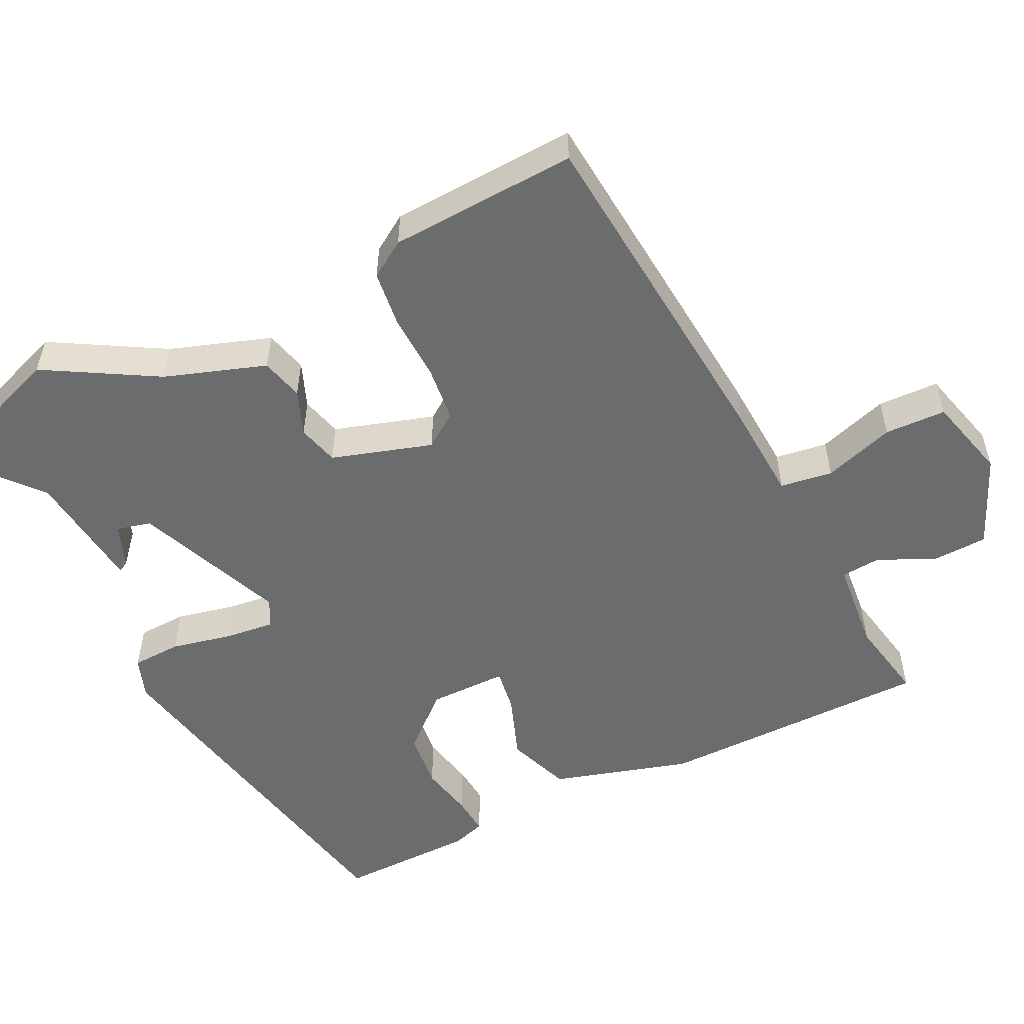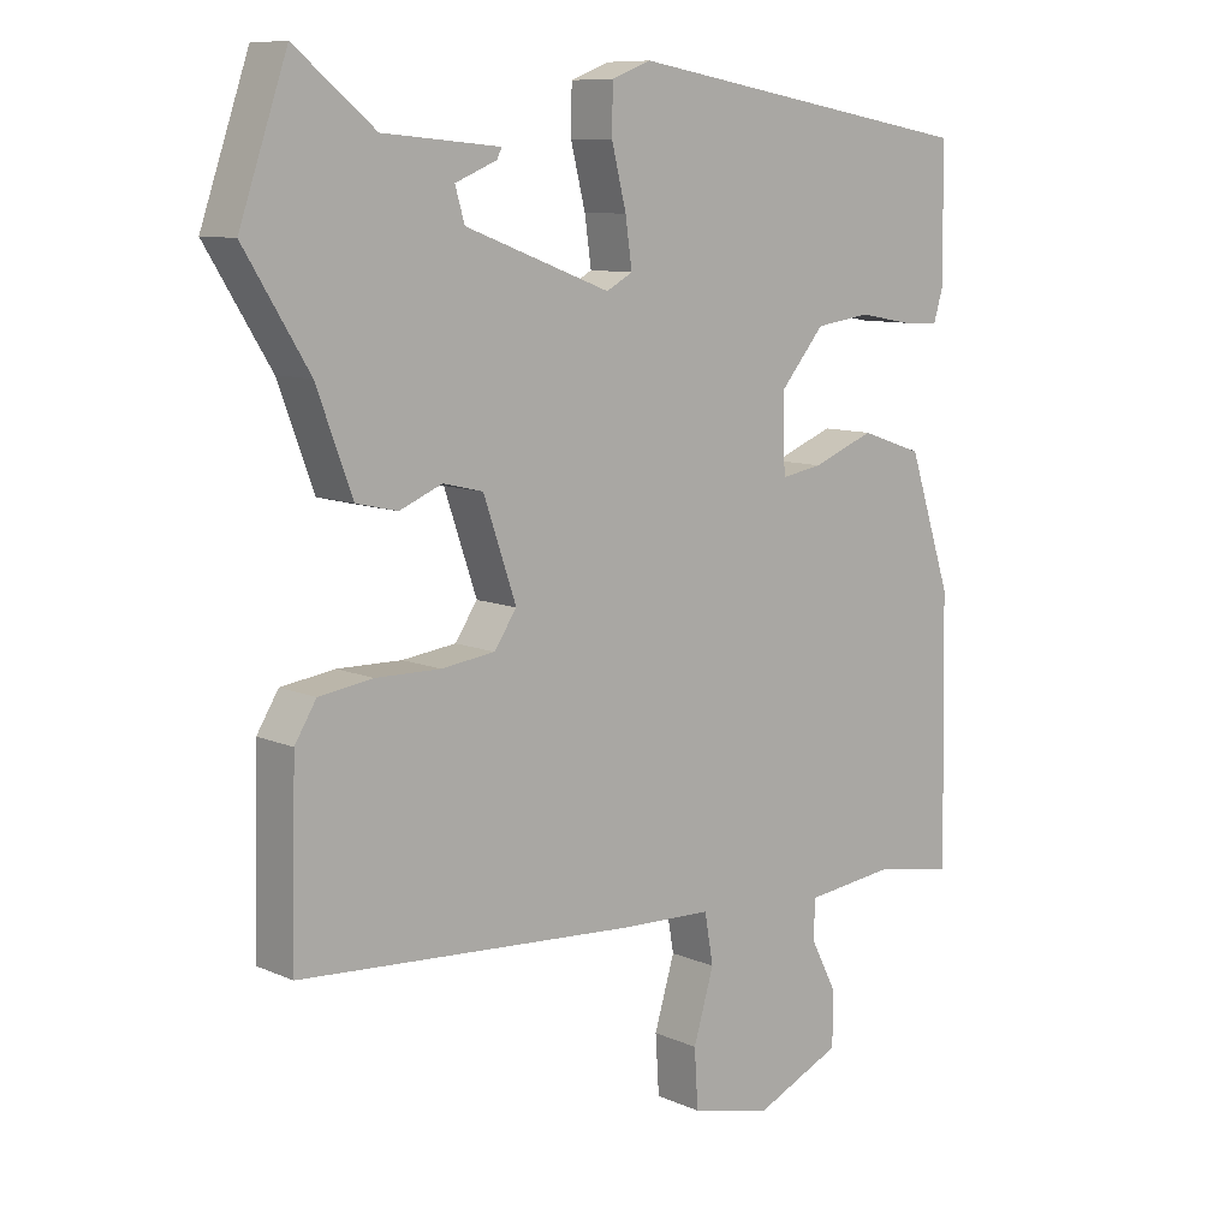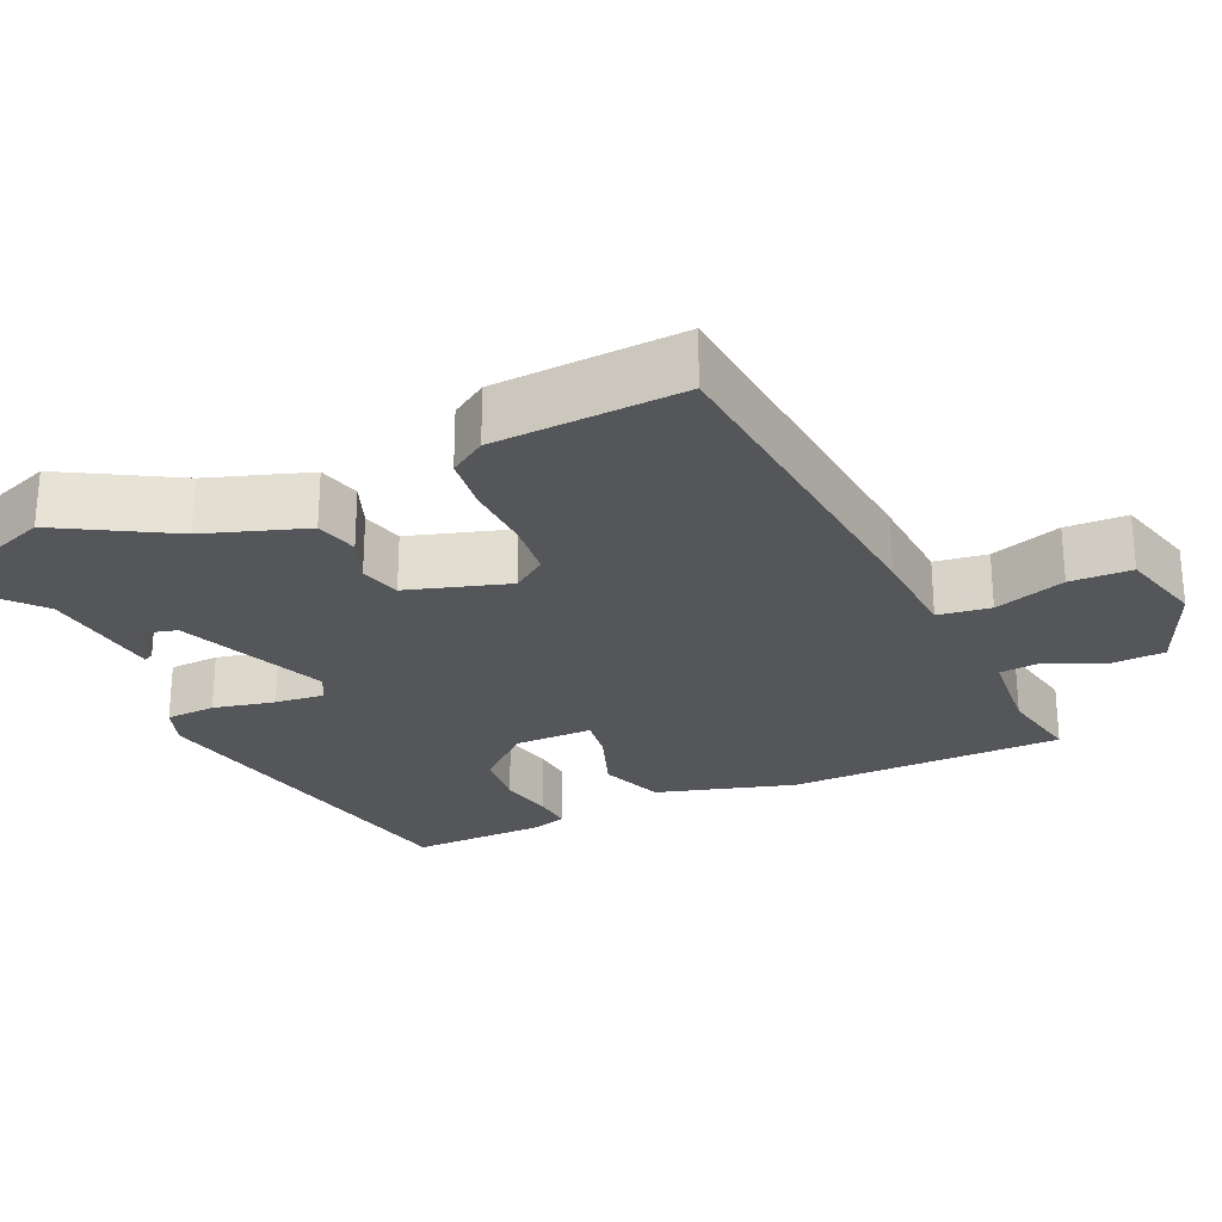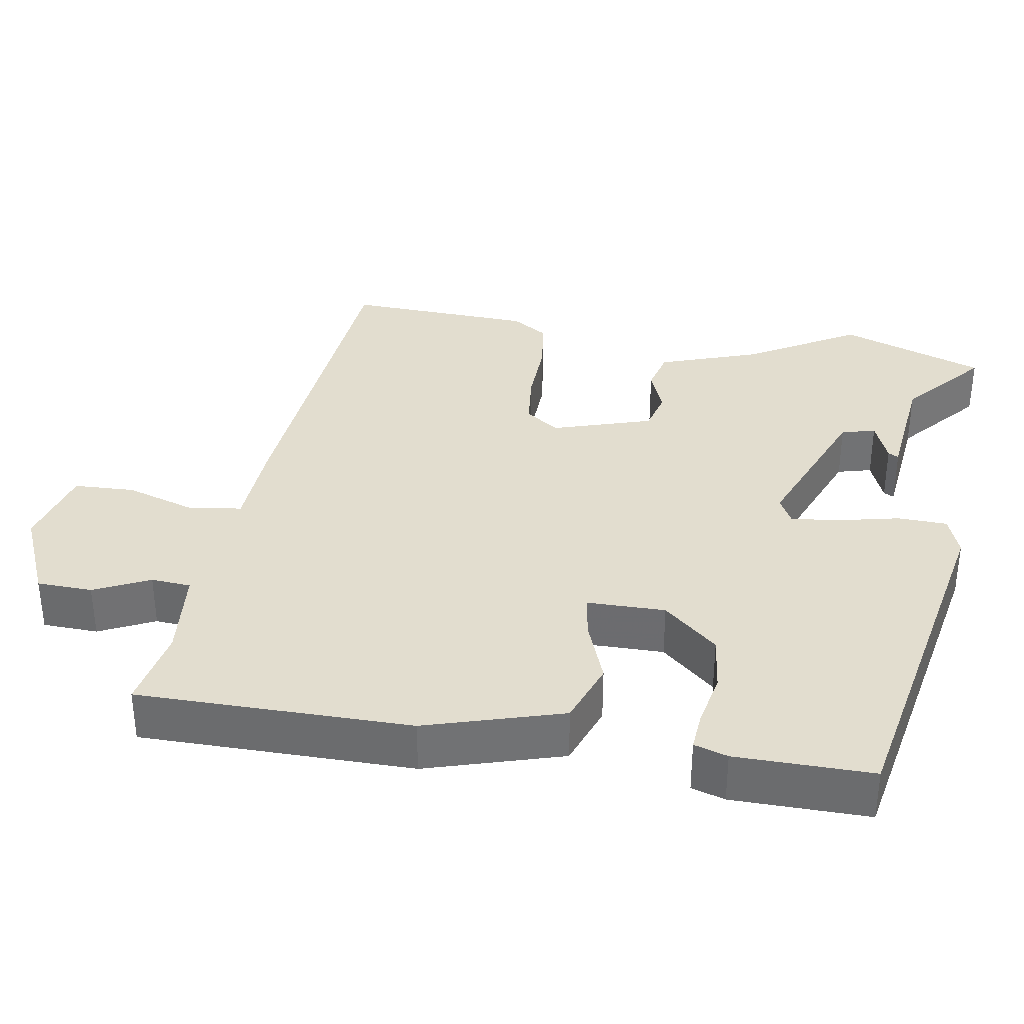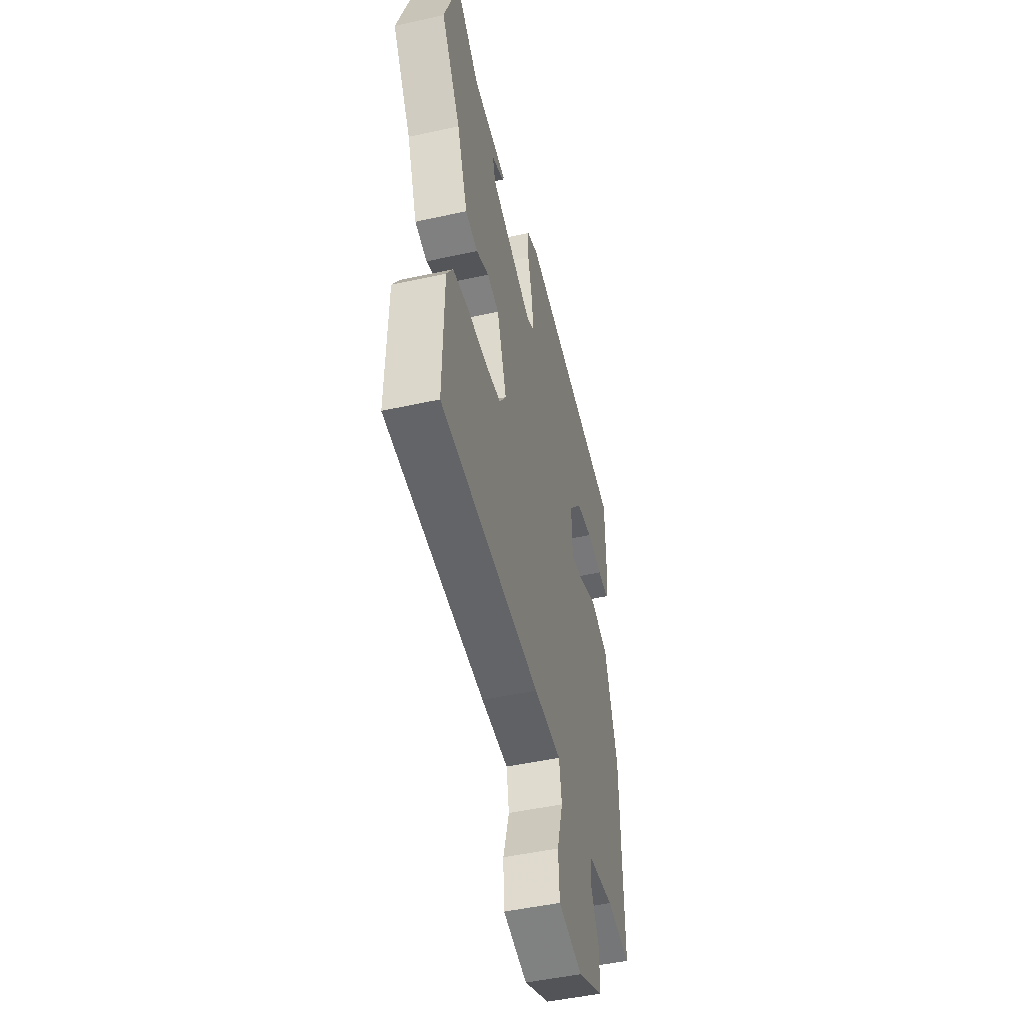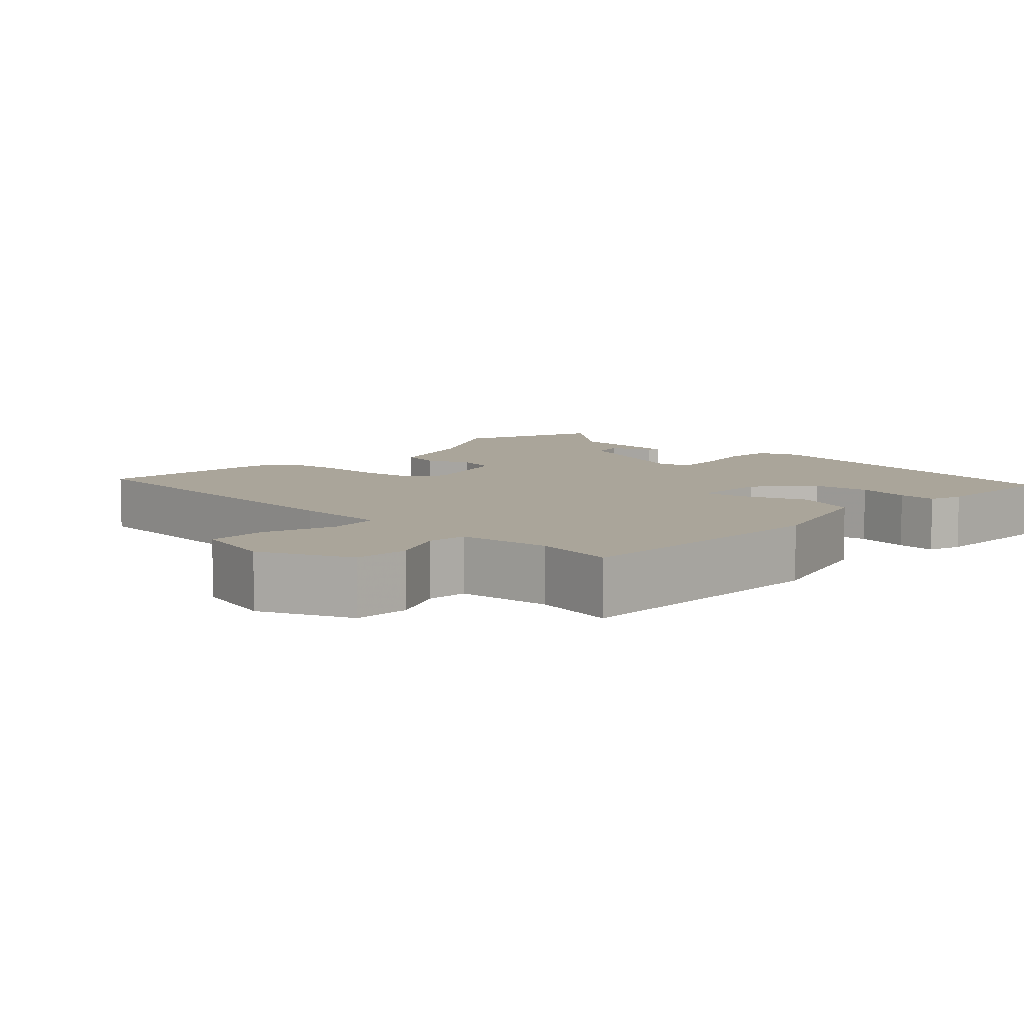
<metadata>
{"format":"obj","ext":"obj","renderer":"f3d","projection":"perspective","resolution":1024,"background":"white","views":[{"elev":-53.6,"azim":117.7,"up":"+Y"},{"elev":9.4,"azim":138.9,"up":"+Z"},{"elev":-26.0,"azim":116.1,"up":"+Y"},{"elev":34.9,"azim":-79.3,"up":"+Y"},{"elev":-47.9,"azim":104.0,"up":"+Z"},{"elev":7.7,"azim":-135.1,"up":"+Y"}]}
</metadata>
<code>
v 0.484 0.07 0.546
v 0.55 0.07 0.352
v 0.461 0.07 0.207
v 0.412 0.07 0.075
v 0.355 0.07 0.062
v 0.296 0.07 0.087
v 0.241 0.07 0.074
v 0.196 0.07 -0.058
v 0.227 0.07 -0.104
v 0.301 0.07 -0.114
v 0.39 0.07 -0.113
v 0.464 0.07 -0.124
v 0.494 0.07 -0.173
v 0.5 0.07 -0.423
v 0.035 0.07 -0.452
v -0.091 0.07 -0.456
v -0.103 0.07 -0.525
v -0.075 0.07 -0.62
v -0.08 0.07 -0.701
v -0.191 0.07 -0.727
v -0.31 0.07 -0.672
v -0.311 0.07 -0.598
v -0.274 0.07 -0.525
v -0.277 0.07 -0.472
v -0.399 0.07 -0.457
v -0.509 0.07 -0.475
v -0.502 0.07 -0.111
v -0.443 0.07 0.07
v -0.358 0.07 0.099
v -0.273 0.07 0.065
v -0.216 0.07 0.055
v -0.213 0.07 0.159
v -0.274 0.07 0.232
v -0.35 0.07 0.243
v -0.422 0.07 0.23
v -0.474 0.07 0.227
v -0.487 0.07 0.272
v -0.485 0.07 0.454
v 0.001 0.07 0.537
v 0.055 0.07 0.516
v 0.056 0.07 0.45
v 0.036 0.07 0.369
v 0.027 0.07 0.304
v 0.063 0.07 0.284
v 0.263 0.07 0.359
v 0.276 0.07 0.404
v 0.219 0.07 0.428
v 0.212 0.07 0.442
v 0.374 0.07 0.456
v 0.484 0 0.546
v 0.55 0 0.352
v 0.461 0 0.207
v 0.412 0 0.075
v 0.355 0 0.062
v 0.296 0 0.087
v 0.241 0 0.074
v 0.196 0 -0.058
v 0.227 0 -0.104
v 0.301 0 -0.114
v 0.39 0 -0.113
v 0.464 0 -0.124
v 0.494 0 -0.173
v 0.5 0 -0.423
v 0.035 0 -0.452
v -0.091 0 -0.456
v -0.103 0 -0.525
v -0.075 0 -0.62
v -0.08 0 -0.701
v -0.191 0 -0.727
v -0.31 0 -0.672
v -0.311 0 -0.598
v -0.274 0 -0.525
v -0.277 0 -0.472
v -0.399 0 -0.457
v -0.509 0 -0.475
v -0.502 0 -0.111
v -0.443 0 0.07
v -0.358 0 0.099
v -0.273 0 0.065
v -0.216 0 0.055
v -0.213 0 0.159
v -0.274 0 0.232
v -0.35 0 0.243
v -0.422 0 0.23
v -0.474 0 0.227
v -0.487 0 0.272
v -0.485 0 0.454
v 0.001 0 0.537
v 0.055 0 0.516
v 0.056 0 0.45
v 0.036 0 0.369
v 0.027 0 0.304
v 0.063 0 0.284
v 0.263 0 0.359
v 0.276 0 0.404
v 0.219 0 0.428
v 0.212 0 0.442
v 0.374 0 0.456
f 46 47 48 49
f 45 46 49
f 1 2 3
f 49 1 3
f 45 49 3
f 4 5 6
f 3 4 6
f 45 3 6
f 44 45 6
f 43 44 6 7
f 40 41 42
f 39 40 42
f 38 39 42
f 37 38 42
f 36 37 42
f 35 36 42
f 34 35 42
f 33 34 42 43
f 43 7 8
f 33 43 8
f 32 33 8
f 28 29 30
f 27 28 30
f 26 27 30
f 25 26 30
f 24 25 30 31
f 23 24 31
f 21 22 23
f 20 21 23
f 19 20 23
f 18 19 23
f 17 18 23
f 16 17 23 31
f 14 15 16
f 13 14 16
f 12 13 16
f 11 12 16
f 10 11 16
f 9 10 16
f 16 31 32
f 9 16 32
f 8 9 32
f 98 97 96 95
f 98 95 94
f 52 51 50
f 52 50 98
f 52 98 94
f 55 54 53
f 55 53 52
f 55 52 94
f 55 94 93
f 56 55 93 92
f 91 90 89
f 91 89 88
f 91 88 87
f 91 87 86
f 91 86 85
f 91 85 84
f 91 84 83
f 92 91 83 82
f 57 56 92
f 57 92 82
f 57 82 81
f 79 78 77
f 79 77 76
f 79 76 75
f 79 75 74
f 80 79 74 73
f 80 73 72
f 72 71 70
f 72 70 69
f 72 69 68
f 72 68 67
f 72 67 66
f 80 72 66 65
f 65 64 63
f 65 63 62
f 65 62 61
f 65 61 60
f 65 60 59
f 65 59 58
f 81 80 65
f 81 65 58
f 81 58 57
f 1 50 51 2
f 2 51 52 3
f 3 52 53 4
f 4 53 54 5
f 5 54 55 6
f 6 55 56 7
f 7 56 57 8
f 8 57 58 9
f 9 58 59 10
f 10 59 60 11
f 11 60 61 12
f 12 61 62 13
f 13 62 63 14
f 14 63 64 15
f 15 64 65 16
f 16 65 66 17
f 17 66 67 18
f 18 67 68 19
f 19 68 69 20
f 20 69 70 21
f 21 70 71 22
f 22 71 72 23
f 23 72 73 24
f 24 73 74 25
f 25 74 75 26
f 26 75 76 27
f 27 76 77 28
f 28 77 78 29
f 29 78 79 30
f 30 79 80 31
f 31 80 81 32
f 32 81 82 33
f 33 82 83 34
f 34 83 84 35
f 35 84 85 36
f 36 85 86 37
f 37 86 87 38
f 38 87 88 39
f 39 88 89 40
f 40 89 90 41
f 41 90 91 42
f 42 91 92 43
f 43 92 93 44
f 44 93 94 45
f 45 94 95 46
f 46 95 96 47
f 47 96 97 48
f 48 97 98 49
f 49 98 50 1

</code>
